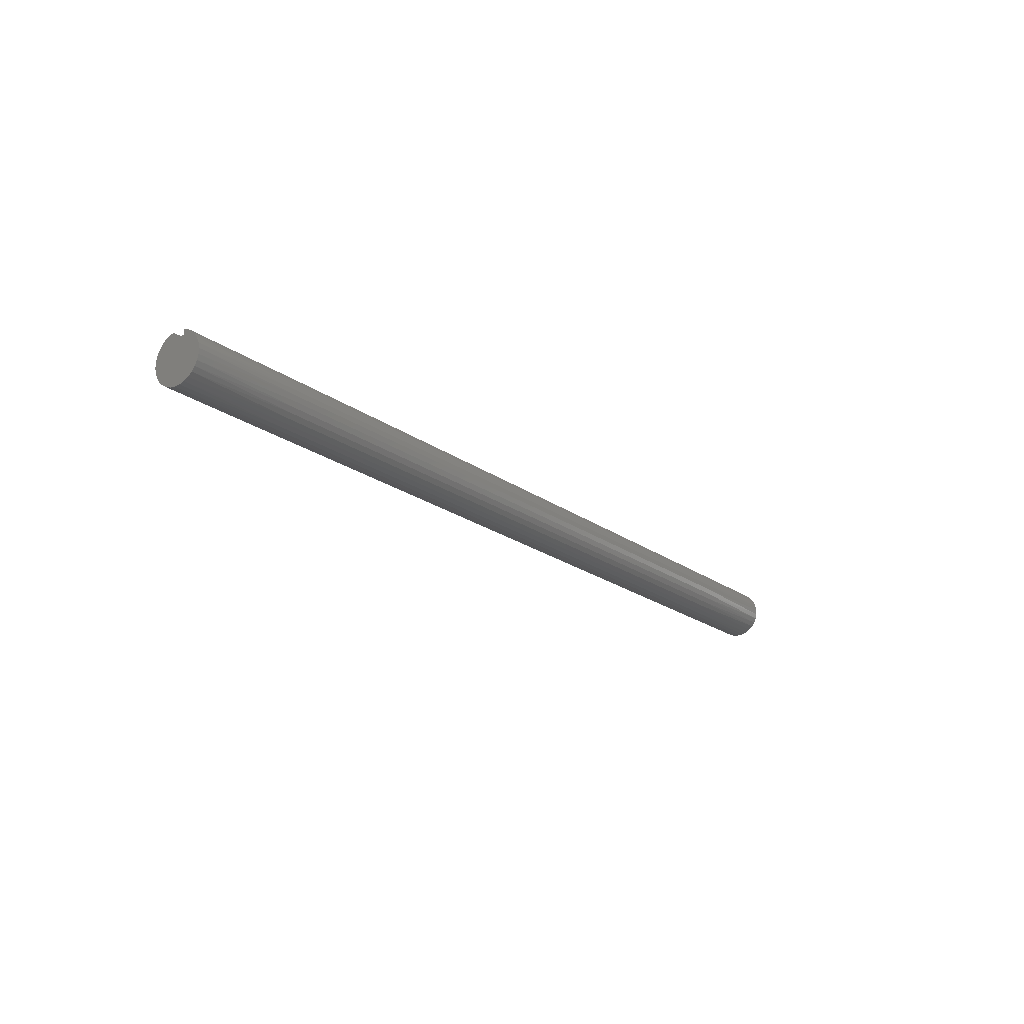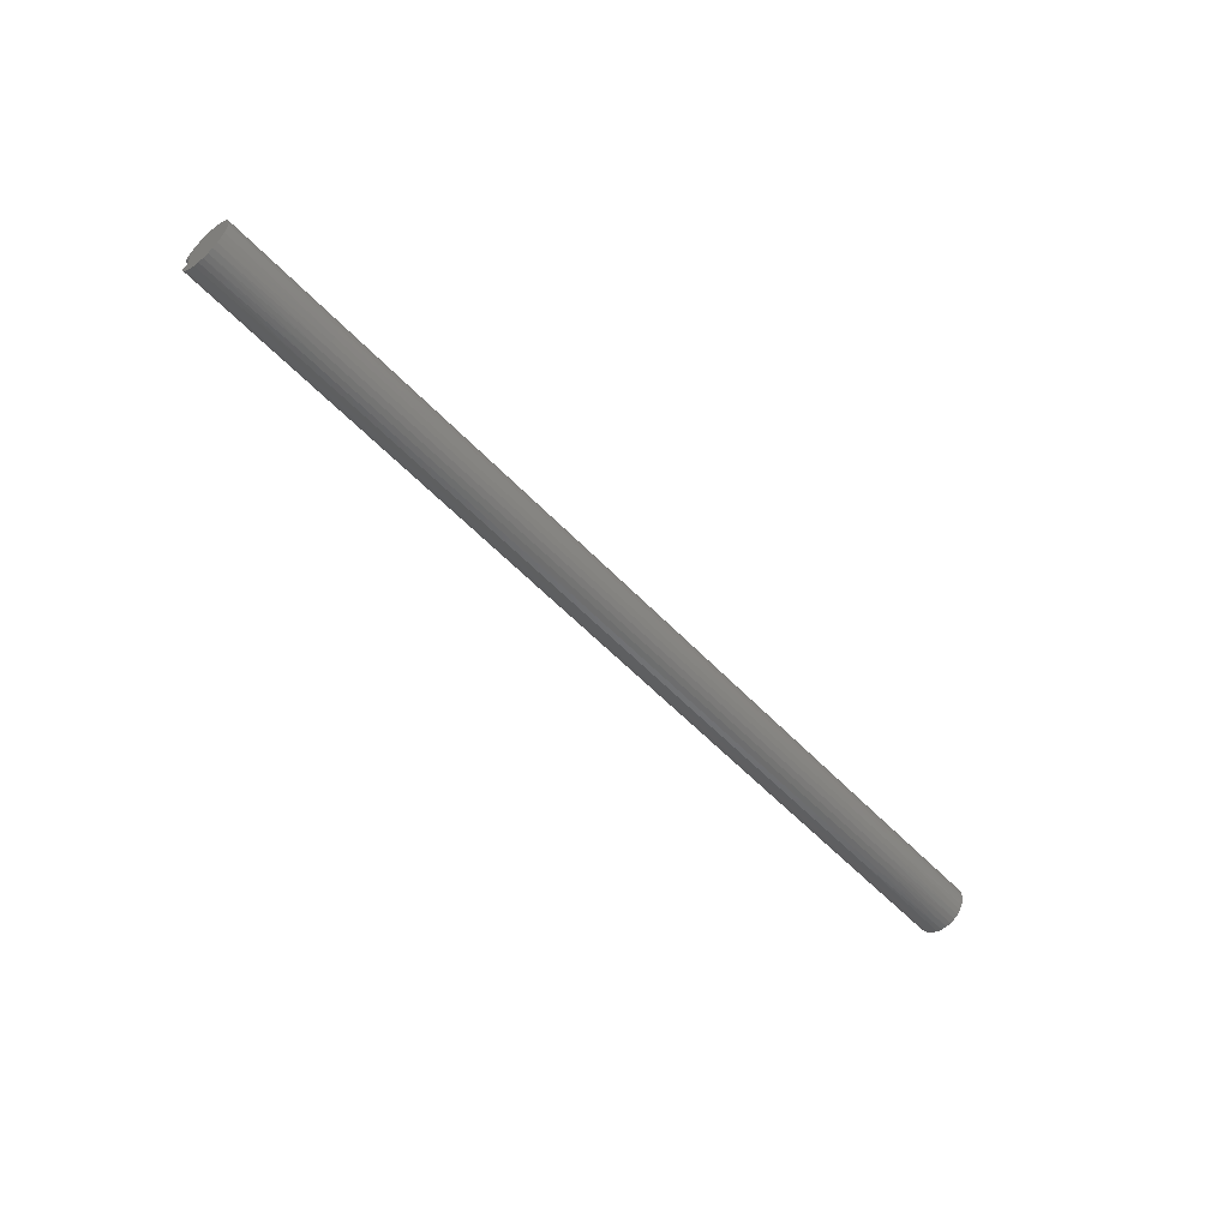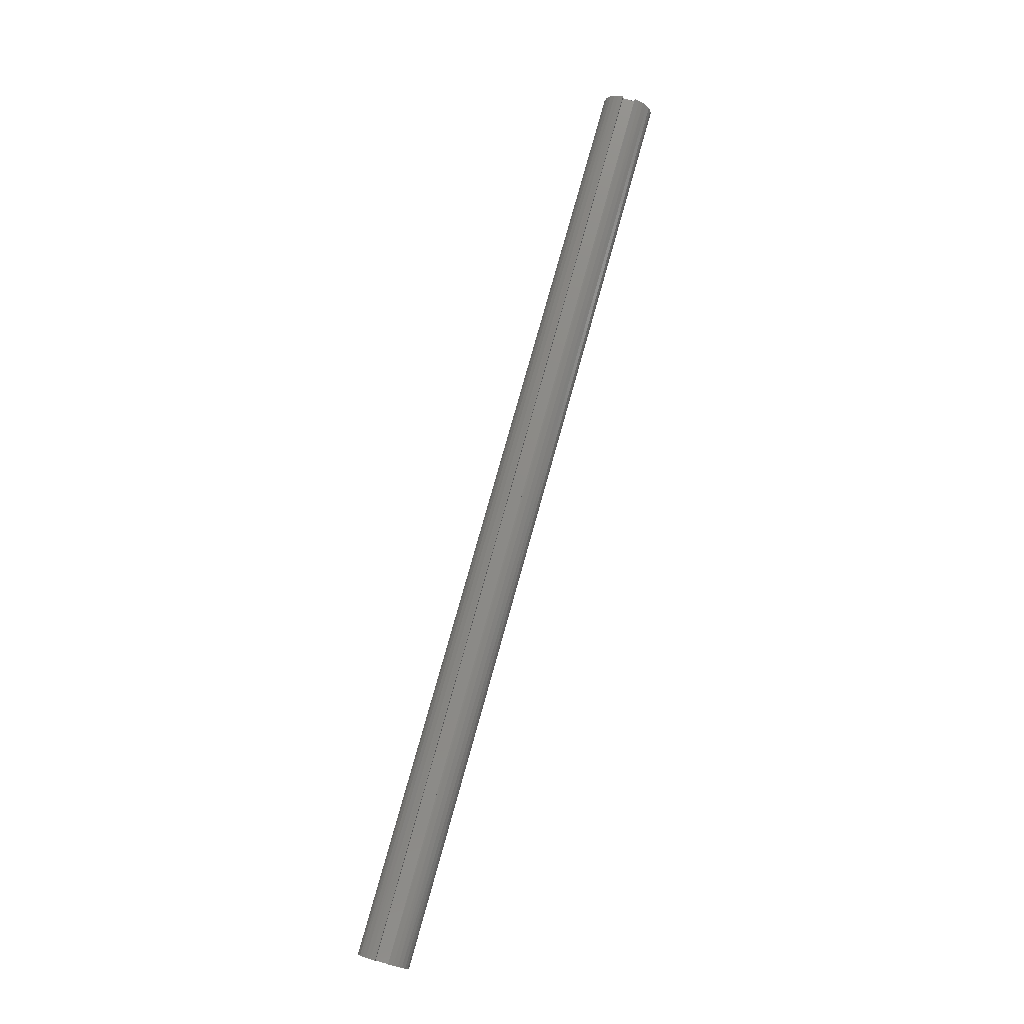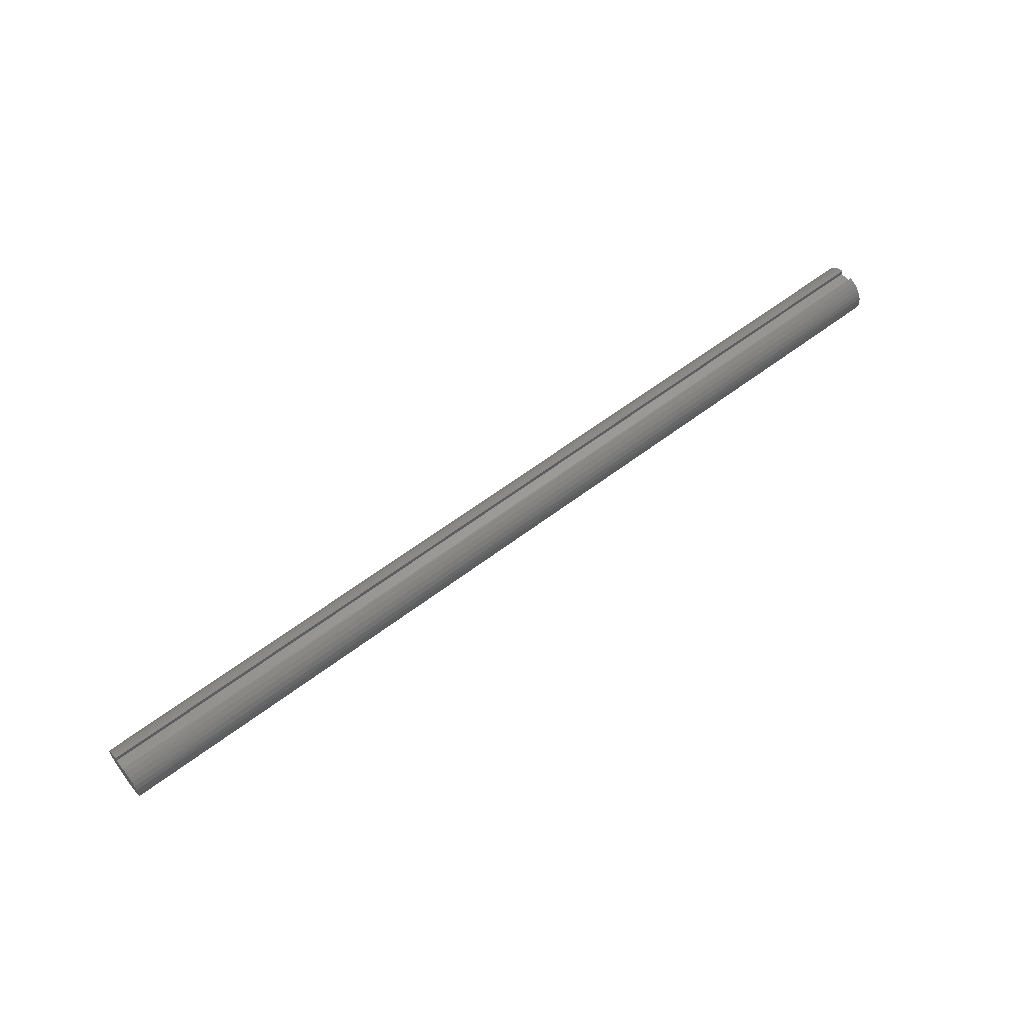
<metadata>
{"format":"stl","ext":"stl","renderer":"f3d","projection":"perspective","resolution":1024,"background":"white","views":[{"elev":-19.9,"azim":-53.4,"up":"+Y"},{"elev":-54.2,"azim":-48.1,"up":"+Z"},{"elev":77.6,"azim":105.6,"up":"+Y"},{"elev":60.1,"azim":142.1,"up":"+Y"}]}
</metadata>
<code>
# stl→obj: 258 verts, 512 faces
v 0 0.1875 0.0625
v 9 0.1875 0.0625
v 0 0.1875 -0.0625
v 9 0.1875 -0.0625
v 0 0.2421 -0.0625
v 9 0.2421 -0.0625
v 0 0.2241 0.1108
v 1.125 0.2378 0.07725
v 0 0.2421 0.0625
v 2.25 0.2378 0.07725
v 3.375 0.2378 0.07725
v 3.375 0.2165 0.125
v 4.5 0.2165 0.125
v 4.5 0.1858 0.1673
v 5.625 0.1858 0.1673
v 5.625 0.1469 0.2023
v 6.75 0.1469 0.2023
v 6.75 0.1017 0.2284
v 7.875 0.1017 0.2284
v 7.875 0.05198 0.2445
v 9 0.07062 0.2398
v 9 0.01998 0.2492
v 7.875 -0 0.25
v 9 -0.0315 0.248
v 7.875 -0.05198 0.2445
v 9 -0.08165 0.2363
v 7.875 -0.1017 0.2284
v 9 -0.1283 0.2145
v 7.875 -0.1469 0.2023
v 9 -0.1696 0.1837
v 7.875 -0.1858 0.1673
v 9 -0.2036 0.1451
v 7.875 -0.2165 0.125
v 9 -0.229 0.1003
v 7.875 -0.2378 0.07725
v 9 -0.2447 0.05122
v 7.875 -0.2486 0.02613
v 9 -0.25 0
v 7.875 -0.2486 -0.02613
v 9 -0.2447 -0.05122
v 7.875 -0.2378 -0.07725
v 9 -0.229 -0.1003
v 7.875 -0.2165 -0.125
v 9 -0.2036 -0.1451
v 7.875 -0.1858 -0.1673
v 9 -0.1696 -0.1837
v 7.875 -0.1469 -0.2023
v 9 -0.1283 -0.2145
v 7.875 -0.1017 -0.2284
v 9 -0.08165 -0.2363
v 7.875 -0.05198 -0.2445
v 9 -0.0315 -0.248
v 7.875 0 -0.25
v 9 0.01998 -0.2492
v 7.875 0.05198 -0.2445
v 9 0.07062 -0.2398
v 7.875 0.1017 -0.2284
v 9 0.1183 -0.2203
v 7.875 0.1469 -0.2023
v 9 0.1609 -0.1914
v 7.875 0.1858 -0.1673
v 9 0.1967 -0.1543
v 7.875 0.2165 -0.125
v 9 0.2241 -0.1108
v 7.875 0.2378 -0.07725
v 6.75 0.2378 -0.07725
v 5.625 0.2378 -0.07725
v 5.625 0.2165 -0.125
v 4.5 0.2165 -0.125
v 4.5 0.1858 -0.1673
v 3.375 0.1858 -0.1673
v 3.375 0.1469 -0.2023
v 2.25 0.1469 -0.2023
v 2.25 0.1017 -0.2284
v 1.125 0.1017 -0.2284
v 1.125 0.05198 -0.2445
v 0 0.07062 -0.2398
v 0 0.01998 -0.2492
v 1.125 0 -0.25
v 0 -0.0315 -0.248
v 1.125 -0.05198 -0.2445
v 0 -0.08165 -0.2363
v 1.125 -0.1017 -0.2284
v 0 -0.1283 -0.2145
v 1.125 -0.1469 -0.2023
v 0 -0.1696 -0.1837
v 1.125 -0.1858 -0.1673
v 0 -0.2036 -0.1451
v 1.125 -0.2165 -0.125
v 0 -0.229 -0.1003
v 1.125 -0.2378 -0.07725
v 0 -0.2447 -0.05122
v 1.125 -0.2486 -0.02613
v 0 -0.25 0
v 1.125 -0.2486 0.02613
v 0 -0.2447 0.05122
v 1.125 -0.2378 0.07725
v 0 -0.229 0.1003
v 1.125 -0.2165 0.125
v 0 -0.2036 0.1451
v 1.125 -0.1858 0.1673
v 0 -0.1696 0.1837
v 1.125 -0.1469 0.2023
v 0 -0.1283 0.2145
v 1.125 -0.1017 0.2284
v 0 -0.08165 0.2363
v 1.125 -0.05198 0.2445
v 0 -0.0315 0.248
v 1.125 0 0.25
v 0 0.01998 0.2492
v 1.125 0.05198 0.2445
v 0 0.07062 0.2398
v 1.125 0.1017 0.2284
v 0 0.1183 0.2203
v 1.125 0.1469 0.2023
v 0 0.1609 0.1914
v 1.125 0.1858 0.1673
v 0 0.1967 0.1543
v 1.125 0.2165 0.125
v 0 0.1183 -0.2203
v 1.125 0.1469 -0.2023
v 2.25 0.1858 -0.1673
v 3.375 0.2165 -0.125
v 4.5 0.2378 -0.07725
v 0 0.1609 -0.1914
v 1.125 0.1858 -0.1673
v 2.25 0.2165 -0.125
v 3.375 0.2378 -0.07725
v 0 0.1967 -0.1543
v 1.125 0.2165 -0.125
v 2.25 0.2378 -0.07725
v 0 0.2241 -0.1108
v 1.125 0.2378 -0.07725
v 9 0.1183 0.2203
v 7.875 0.1469 0.2023
v 6.75 0.1858 0.1673
v 5.625 0.2165 0.125
v 4.5 0.2378 0.07725
v 9 0.1609 0.1914
v 7.875 0.1858 0.1673
v 6.75 0.2165 0.125
v 5.625 0.2378 0.07725
v 9 0.2421 0.0625
v 9 0.1967 0.1543
v 7.875 0.2165 0.125
v 6.75 0.2378 0.07725
v 9 0.2241 0.1108
v 7.875 0.2378 0.07725
v 2.25 0 0.25
v 2.25 0.05198 0.2445
v 2.25 0.1017 0.2284
v 2.25 0.1469 0.2023
v 2.25 0.1858 0.1673
v 2.25 0.2165 0.125
v 3.375 0 0.25
v 3.375 0.05198 0.2445
v 3.375 0.1017 0.2284
v 3.375 0.1469 0.2023
v 3.375 0.1858 0.1673
v 2.25 -0.05198 0.2445
v 2.25 -0.1017 0.2284
v 2.25 -0.1469 0.2023
v 2.25 -0.1858 0.1673
v 2.25 -0.2165 0.125
v 2.25 -0.2378 0.07725
v 2.25 -0.2486 0.02613
v 2.25 -0.2486 -0.02613
v 2.25 -0.2378 -0.07725
v 2.25 -0.2165 -0.125
v 2.25 -0.1858 -0.1673
v 2.25 -0.1469 -0.2023
v 2.25 -0.1017 -0.2284
v 2.25 -0.05198 -0.2445
v 2.25 0 -0.25
v 2.25 0.05198 -0.2445
v 4.5 0 0.25
v 4.5 0.05198 0.2445
v 4.5 0.1017 0.2284
v 4.5 0.1469 0.2023
v 3.375 -0.05198 0.2445
v 3.375 -0.1017 0.2284
v 3.375 -0.1469 0.2023
v 3.375 -0.1858 0.1673
v 3.375 -0.2165 0.125
v 3.375 -0.2378 0.07725
v 3.375 -0.2486 0.02613
v 3.375 -0.2486 -0.02613
v 3.375 -0.2378 -0.07725
v 3.375 -0.2165 -0.125
v 3.375 -0.1858 -0.1673
v 3.375 -0.1469 -0.2023
v 3.375 -0.1017 -0.2284
v 3.375 -0.05198 -0.2445
v 3.375 0 -0.25
v 3.375 0.05198 -0.2445
v 3.375 0.1017 -0.2284
v 5.625 0 0.25
v 5.625 0.05198 0.2445
v 5.625 0.1017 0.2284
v 4.5 -0.05198 0.2445
v 4.5 -0.1017 0.2284
v 4.5 -0.1469 0.2023
v 4.5 -0.1858 0.1673
v 4.5 -0.2165 0.125
v 4.5 -0.2378 0.07725
v 4.5 -0.2486 0.02613
v 4.5 -0.2486 -0.02613
v 4.5 -0.2378 -0.07725
v 4.5 -0.2165 -0.125
v 4.5 -0.1858 -0.1673
v 4.5 -0.1469 -0.2023
v 4.5 -0.1017 -0.2284
v 4.5 -0.05198 -0.2445
v 4.5 0 -0.25
v 4.5 0.05198 -0.2445
v 4.5 0.1017 -0.2284
v 4.5 0.1469 -0.2023
v 6.75 0 0.25
v 6.75 0.05198 0.2445
v 5.625 -0.05198 0.2445
v 5.625 -0.1017 0.2284
v 5.625 -0.1469 0.2023
v 5.625 -0.1858 0.1673
v 5.625 -0.2165 0.125
v 5.625 -0.2378 0.07725
v 5.625 -0.2486 0.02613
v 5.625 -0.2486 -0.02613
v 5.625 -0.2378 -0.07725
v 5.625 -0.2165 -0.125
v 5.625 -0.1858 -0.1673
v 5.625 -0.1469 -0.2023
v 5.625 -0.1017 -0.2284
v 5.625 -0.05198 -0.2445
v 5.625 0 -0.25
v 5.625 0.05198 -0.2445
v 5.625 0.1017 -0.2284
v 5.625 0.1469 -0.2023
v 5.625 0.1858 -0.1673
v 6.75 -0.05198 0.2445
v 6.75 -0.1017 0.2284
v 6.75 -0.1469 0.2023
v 6.75 -0.1858 0.1673
v 6.75 -0.2165 0.125
v 6.75 -0.2378 0.07725
v 6.75 -0.2486 0.02613
v 6.75 -0.2486 -0.02613
v 6.75 -0.2378 -0.07725
v 6.75 -0.2165 -0.125
v 6.75 -0.1858 -0.1673
v 6.75 -0.1469 -0.2023
v 6.75 -0.1017 -0.2284
v 6.75 -0.05198 -0.2445
v 6.75 0 -0.25
v 6.75 0.05198 -0.2445
v 6.75 0.1017 -0.2284
v 6.75 0.1469 -0.2023
v 6.75 0.1858 -0.1673
v 6.75 0.2165 -0.125
f 1 2 3
f 3 2 4
f 3 4 5
f 5 4 6
f 7 8 9
f 9 8 10
f 9 10 11
f 11 10 12
f 11 12 13
f 13 12 14
f 13 14 15
f 15 14 16
f 15 16 17
f 17 16 18
f 17 18 19
f 19 18 20
f 19 20 21
f 21 20 22
f 22 20 23
f 22 23 24
f 24 23 25
f 24 25 26
f 26 25 27
f 26 27 28
f 28 27 29
f 28 29 30
f 30 29 31
f 30 31 32
f 32 31 33
f 32 33 34
f 34 33 35
f 34 35 36
f 36 35 37
f 36 37 38
f 38 37 39
f 38 39 40
f 40 39 41
f 40 41 42
f 42 41 43
f 42 43 44
f 44 43 45
f 44 45 46
f 46 45 47
f 46 47 48
f 48 47 49
f 48 49 50
f 50 49 51
f 50 51 52
f 52 51 53
f 52 53 54
f 54 53 55
f 54 55 56
f 56 55 57
f 56 57 58
f 58 57 59
f 58 59 60
f 60 59 61
f 60 61 62
f 62 61 63
f 62 63 64
f 64 63 65
f 64 65 6
f 6 65 66
f 6 66 67
f 67 66 68
f 67 68 69
f 69 68 70
f 69 70 71
f 71 70 72
f 71 72 73
f 73 72 74
f 73 74 75
f 75 74 76
f 75 76 77
f 77 76 78
f 78 76 79
f 78 79 80
f 80 79 81
f 80 81 82
f 82 81 83
f 82 83 84
f 84 83 85
f 84 85 86
f 86 85 87
f 86 87 88
f 88 87 89
f 88 89 90
f 90 89 91
f 90 91 92
f 92 91 93
f 92 93 94
f 94 93 95
f 94 95 96
f 96 95 97
f 96 97 98
f 98 97 99
f 98 99 100
f 100 99 101
f 100 101 102
f 102 101 103
f 102 103 104
f 104 103 105
f 104 105 106
f 106 105 107
f 106 107 108
f 108 107 109
f 108 109 110
f 110 109 111
f 110 111 112
f 112 111 113
f 112 113 114
f 114 113 115
f 114 115 116
f 116 115 117
f 116 117 118
f 118 117 119
f 118 119 7
f 7 119 8
f 77 120 75
f 75 120 121
f 75 121 73
f 73 121 122
f 73 122 71
f 71 122 123
f 71 123 69
f 69 123 124
f 69 124 67
f 67 124 6
f 120 125 121
f 121 125 126
f 121 126 122
f 122 126 127
f 122 127 123
f 123 127 128
f 123 128 124
f 124 128 5
f 124 5 6
f 125 129 126
f 126 129 130
f 126 130 127
f 127 130 131
f 127 131 128
f 128 131 5
f 129 132 130
f 130 132 133
f 130 133 131
f 131 133 5
f 132 5 133
f 21 134 19
f 19 134 135
f 19 135 17
f 17 135 136
f 17 136 15
f 15 136 137
f 15 137 13
f 13 137 138
f 13 138 11
f 11 138 9
f 134 139 135
f 135 139 140
f 135 140 136
f 136 140 141
f 136 141 137
f 137 141 142
f 137 142 138
f 138 142 143
f 138 143 9
f 139 144 140
f 140 144 145
f 140 145 141
f 141 145 146
f 141 146 142
f 142 146 143
f 144 147 145
f 145 147 148
f 145 148 146
f 146 148 143
f 147 143 148
f 109 149 111
f 111 149 150
f 111 150 113
f 113 150 151
f 113 151 115
f 115 151 152
f 115 152 117
f 117 152 153
f 117 153 119
f 119 153 154
f 119 154 8
f 8 154 10
f 149 155 150
f 150 155 156
f 150 156 151
f 151 156 157
f 151 157 152
f 152 157 158
f 152 158 153
f 153 158 159
f 153 159 154
f 154 159 12
f 154 12 10
f 149 109 160
f 160 109 107
f 160 107 161
f 161 107 105
f 161 105 162
f 162 105 103
f 162 103 163
f 163 103 101
f 163 101 164
f 164 101 99
f 164 99 165
f 165 99 97
f 165 97 166
f 166 97 95
f 166 95 167
f 167 95 93
f 167 93 168
f 168 93 91
f 168 91 169
f 169 91 89
f 169 89 170
f 170 89 87
f 170 87 171
f 171 87 85
f 171 85 172
f 172 85 83
f 172 83 173
f 173 83 81
f 173 81 174
f 174 81 79
f 174 79 175
f 175 79 76
f 175 76 74
f 155 176 156
f 156 176 177
f 156 177 157
f 157 177 178
f 157 178 158
f 158 178 179
f 158 179 159
f 159 179 14
f 159 14 12
f 155 149 180
f 180 149 160
f 180 160 181
f 181 160 161
f 181 161 182
f 182 161 162
f 182 162 183
f 183 162 163
f 183 163 184
f 184 163 164
f 184 164 185
f 185 164 165
f 185 165 186
f 186 165 166
f 186 166 187
f 187 166 167
f 187 167 188
f 188 167 168
f 188 168 189
f 189 168 169
f 189 169 190
f 190 169 170
f 190 170 191
f 191 170 171
f 191 171 192
f 192 171 172
f 192 172 193
f 193 172 173
f 193 173 194
f 194 173 174
f 194 174 195
f 195 174 175
f 195 175 196
f 196 175 74
f 196 74 72
f 176 197 177
f 177 197 198
f 177 198 178
f 178 198 199
f 178 199 179
f 179 199 16
f 179 16 14
f 176 155 200
f 200 155 180
f 200 180 201
f 201 180 181
f 201 181 202
f 202 181 182
f 202 182 203
f 203 182 183
f 203 183 204
f 204 183 184
f 204 184 205
f 205 184 185
f 205 185 206
f 206 185 186
f 206 186 207
f 207 186 187
f 207 187 208
f 208 187 188
f 208 188 209
f 209 188 189
f 209 189 210
f 210 189 190
f 210 190 211
f 211 190 191
f 211 191 212
f 212 191 192
f 212 192 213
f 213 192 193
f 213 193 214
f 214 193 194
f 214 194 215
f 215 194 195
f 215 195 216
f 216 195 196
f 216 196 217
f 217 196 72
f 217 72 70
f 197 218 198
f 198 218 219
f 198 219 199
f 199 219 18
f 199 18 16
f 197 176 220
f 220 176 200
f 220 200 221
f 221 200 201
f 221 201 222
f 222 201 202
f 222 202 223
f 223 202 203
f 223 203 224
f 224 203 204
f 224 204 225
f 225 204 205
f 225 205 226
f 226 205 206
f 226 206 227
f 227 206 207
f 227 207 228
f 228 207 208
f 228 208 229
f 229 208 209
f 229 209 230
f 230 209 210
f 230 210 231
f 231 210 211
f 231 211 232
f 232 211 212
f 232 212 233
f 233 212 213
f 233 213 234
f 234 213 214
f 234 214 235
f 235 214 215
f 235 215 236
f 236 215 216
f 236 216 237
f 237 216 217
f 237 217 238
f 238 217 70
f 238 70 68
f 218 23 219
f 219 23 20
f 219 20 18
f 218 197 239
f 239 197 220
f 239 220 240
f 240 220 221
f 240 221 241
f 241 221 222
f 241 222 242
f 242 222 223
f 242 223 243
f 243 223 224
f 243 224 244
f 244 224 225
f 244 225 245
f 245 225 226
f 245 226 246
f 246 226 227
f 246 227 247
f 247 227 228
f 247 228 248
f 248 228 229
f 248 229 249
f 249 229 230
f 249 230 250
f 250 230 231
f 250 231 251
f 251 231 232
f 251 232 252
f 252 232 233
f 252 233 253
f 253 233 234
f 253 234 254
f 254 234 235
f 254 235 255
f 255 235 236
f 255 236 256
f 256 236 237
f 256 237 257
f 257 237 238
f 257 238 258
f 258 238 68
f 258 68 66
f 23 218 25
f 25 218 239
f 25 239 27
f 27 239 240
f 27 240 29
f 29 240 241
f 29 241 31
f 31 241 242
f 31 242 33
f 33 242 243
f 33 243 35
f 35 243 244
f 35 244 37
f 37 244 245
f 37 245 39
f 39 245 246
f 39 246 41
f 41 246 247
f 41 247 43
f 43 247 248
f 43 248 45
f 45 248 249
f 45 249 47
f 47 249 250
f 47 250 49
f 49 250 251
f 49 251 51
f 51 251 252
f 51 252 53
f 53 252 253
f 53 253 55
f 55 253 254
f 55 254 57
f 57 254 255
f 57 255 59
f 59 255 256
f 59 256 61
f 61 256 257
f 61 257 63
f 63 257 258
f 63 258 65
f 65 258 66
f 9 143 1
f 1 143 2
f 143 147 2
f 2 147 144
f 2 144 139
f 139 134 2
f 2 134 21
f 2 21 22
f 22 24 2
f 2 24 26
f 2 26 28
f 30 46 28
f 28 46 48
f 28 48 2
f 2 48 50
f 2 50 4
f 4 50 52
f 4 52 54
f 46 30 44
f 44 30 32
f 44 32 42
f 42 32 34
f 42 34 40
f 40 34 36
f 40 36 38
f 54 56 4
f 4 56 58
f 4 58 60
f 60 62 4
f 4 62 64
f 4 64 6
f 9 1 7
f 7 1 118
f 118 1 116
f 116 1 114
f 114 1 112
f 112 1 110
f 110 1 108
f 108 1 106
f 106 1 3
f 106 3 104
f 104 3 84
f 104 84 102
f 102 84 86
f 102 86 100
f 100 86 88
f 100 88 98
f 98 88 90
f 98 90 96
f 96 90 92
f 96 92 94
f 5 132 3
f 3 132 129
f 3 129 125
f 125 120 3
f 3 120 77
f 3 77 78
f 78 80 3
f 3 80 82
f 3 82 84

</code>
